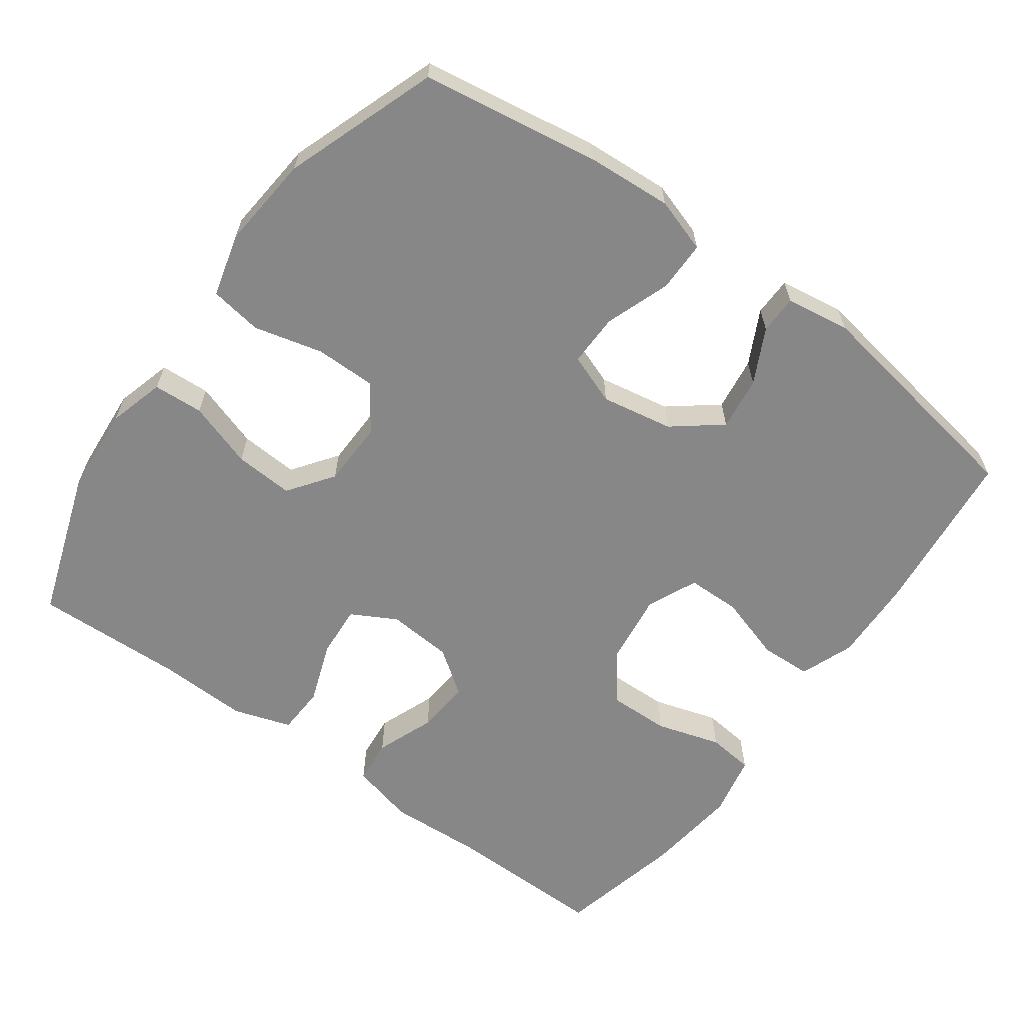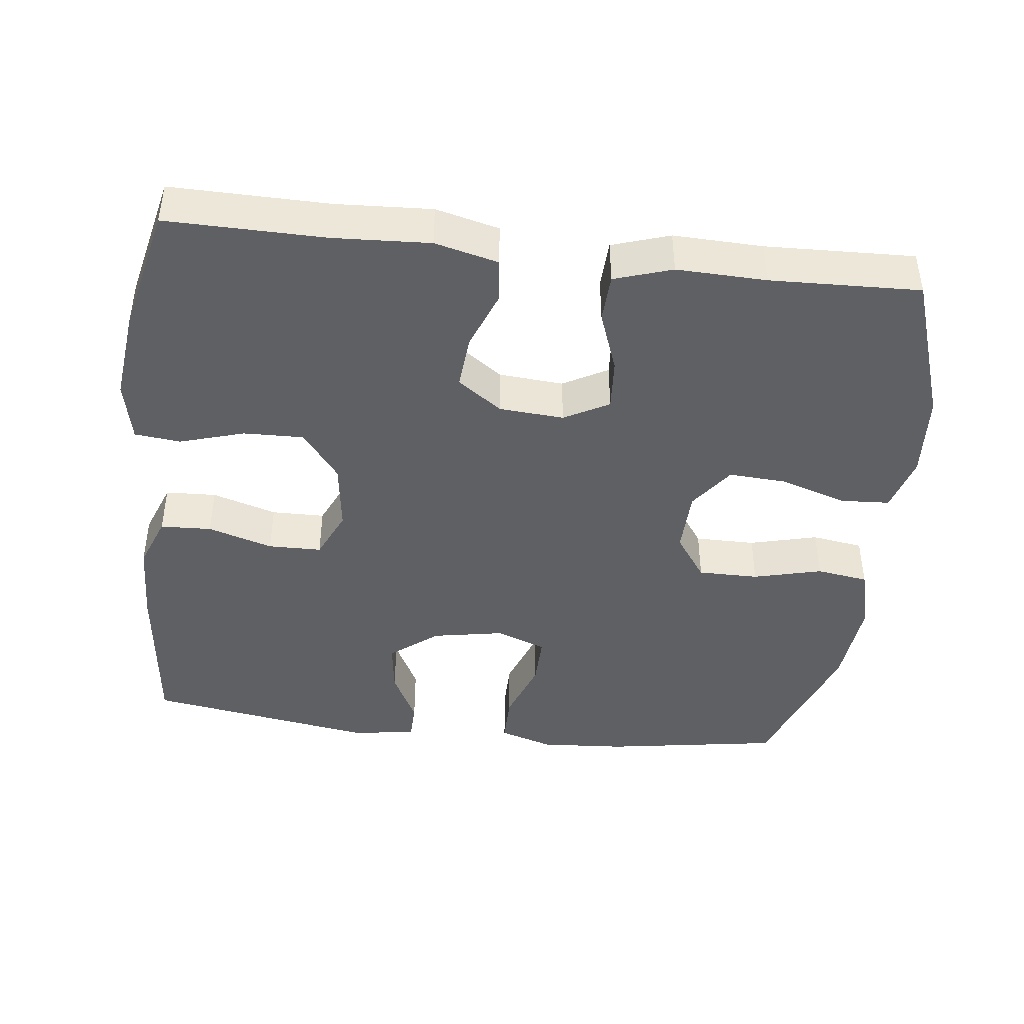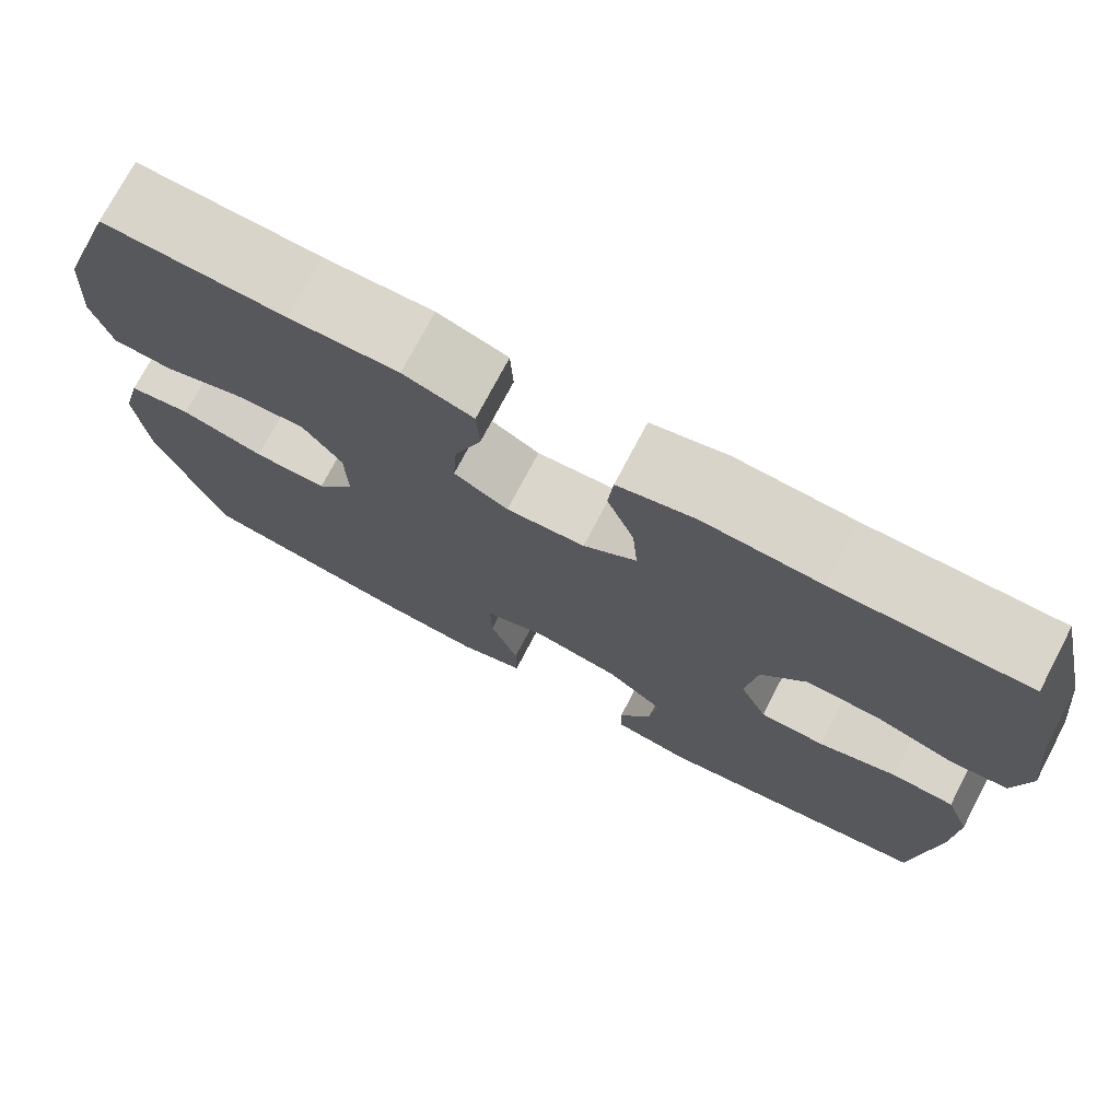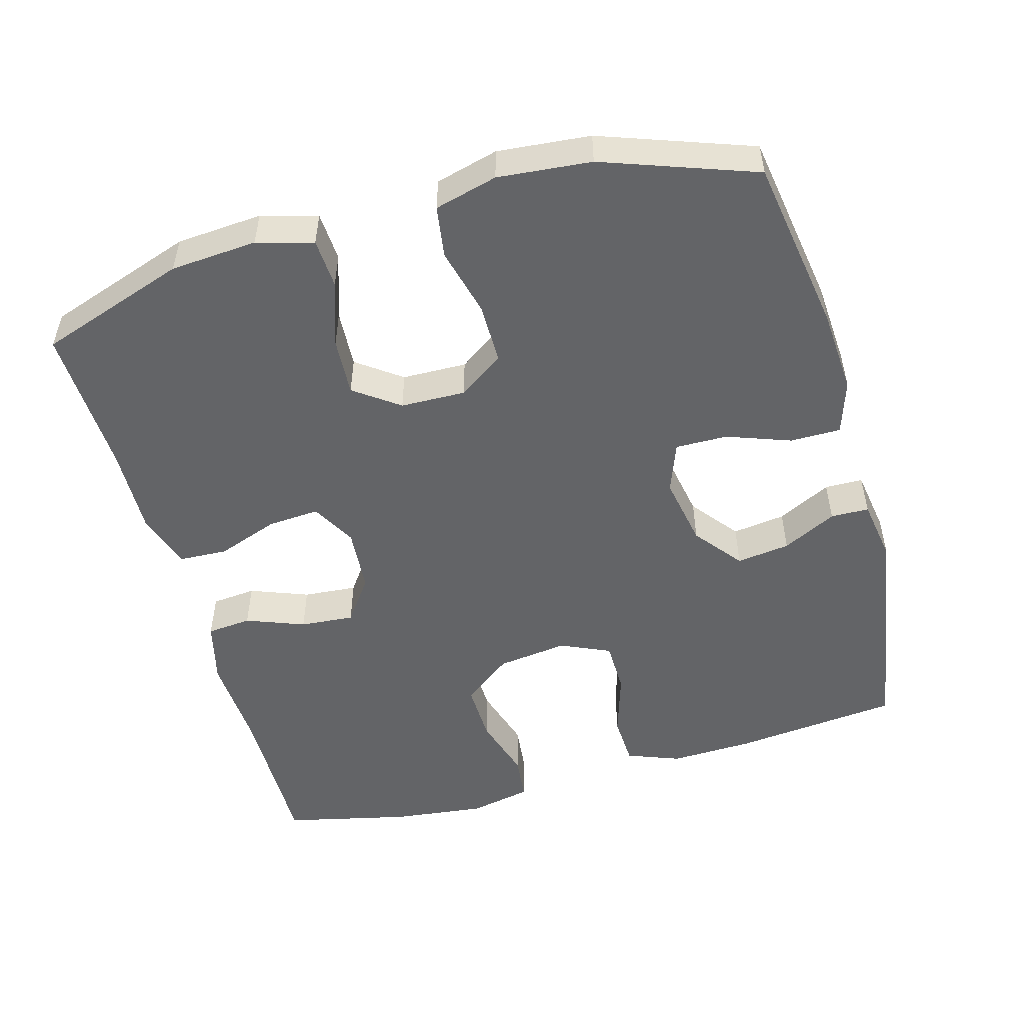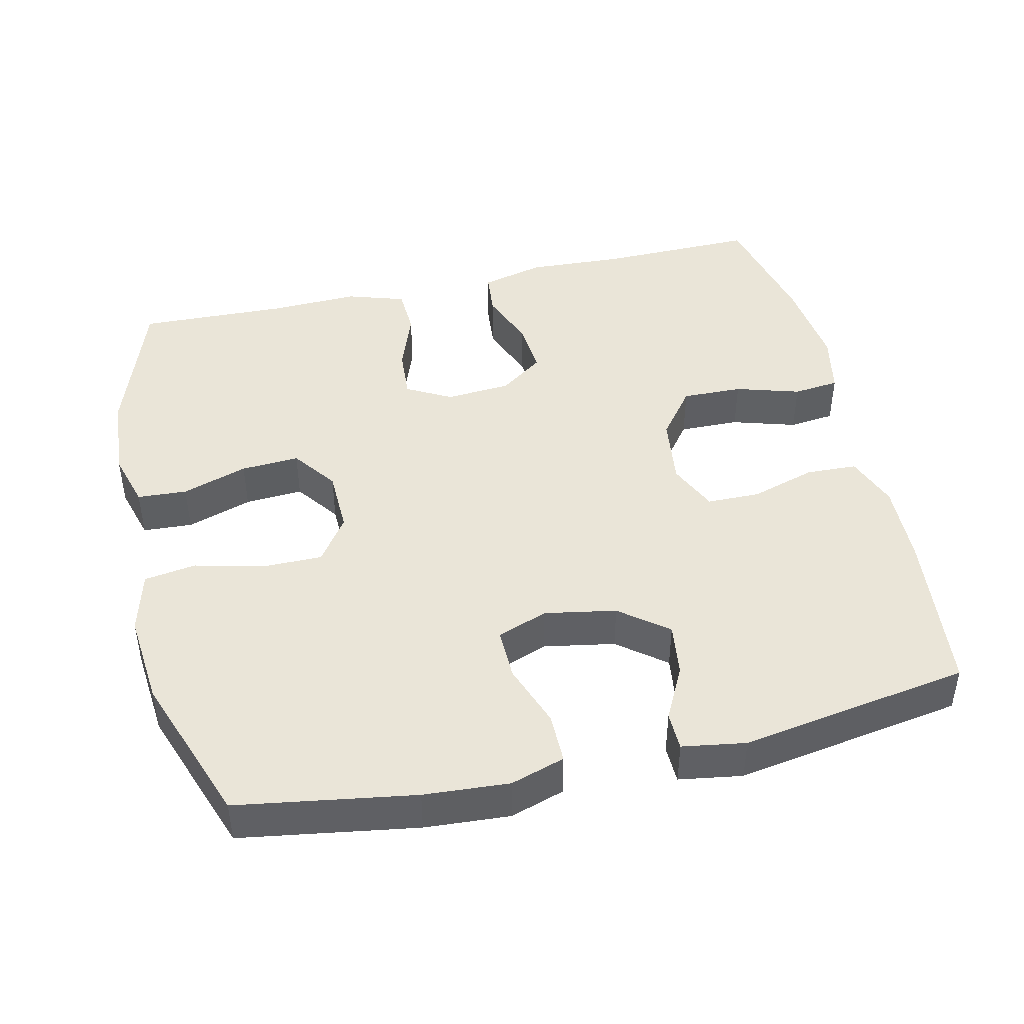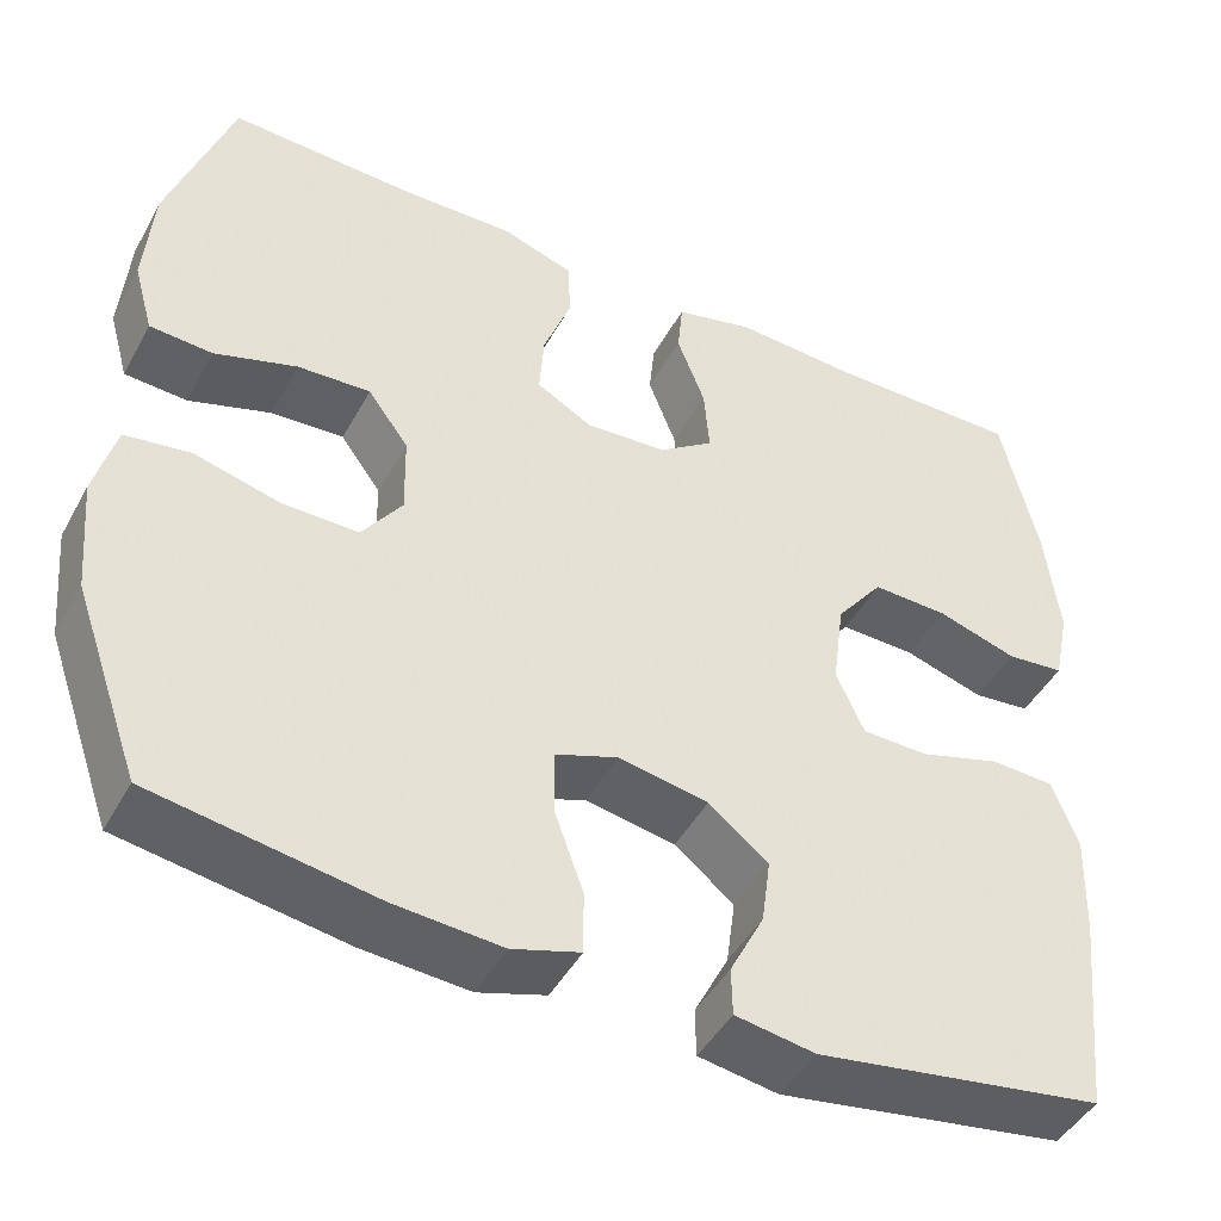
<metadata>
{"format":"obj","ext":"obj","renderer":"f3d","projection":"perspective","resolution":1024,"background":"white","views":[{"elev":-62.5,"azim":144.0,"up":"+Y"},{"elev":-43.2,"azim":-6.7,"up":"+Y"},{"elev":74.5,"azim":-152.3,"up":"+Z"},{"elev":-51.2,"azim":105.6,"up":"+Y"},{"elev":44.5,"azim":167.0,"up":"+Y"},{"elev":-45.9,"azim":152.5,"up":"+Z"}]}
</metadata>
<code>
v -0.5 0.07 -0.5
v -0.525 0.07 -0.268
v -0.529 0.07 -0.153
v -0.501 0.07 -0.079
v -0.43 0.07 -0.076
v -0.34 0.07 -0.104
v -0.266 0.07 -0.103
v -0.235 0.07 -0.034
v -0.248 0.07 0.064
v -0.3 0.07 0.132
v -0.384 0.07 0.13
v -0.473 0.07 0.103
v -0.537 0.07 0.11
v -0.555 0.07 0.196
v -0.54 0.07 0.325
v -0.5 0.07 0.5
v -0.281 0.07 0.497
v -0.148 0.07 0.504
v -0.06 0.07 0.482
v -0.054 0.07 0.42
v -0.085 0.07 0.339
v -0.091 0.07 0.264
v -0.03 0.07 0.22
v 0.06 0.07 0.213
v 0.122 0.07 0.247
v 0.117 0.07 0.319
v 0.086 0.07 0.404
v 0.089 0.07 0.471
v 0.169 0.07 0.497
v 0.293 0.07 0.493
v 0.5 0.07 0.5
v 0.57 0.07 0.295
v 0.579 0.07 0.175
v 0.557 0.07 0.097
v 0.488 0.07 0.093
v 0.397 0.07 0.123
v 0.316 0.07 0.128
v 0.271 0.07 0.066
v 0.269 0.07 -0.024
v 0.313 0.07 -0.087
v 0.397 0.07 -0.087
v 0.492 0.07 -0.063
v 0.564 0.07 -0.074
v 0.587 0.07 -0.161
v 0.575 0.07 -0.29
v 0.5 0.07 -0.5
v 0.255 0.07 -0.539
v 0.137 0.07 -0.547
v 0.062 0.07 -0.523
v 0.062 0.07 -0.453
v 0.094 0.07 -0.364
v 0.095 0.07 -0.292
v 0.025 0.07 -0.266
v -0.074 0.07 -0.284
v -0.14 0.07 -0.336
v -0.13 0.07 -0.41
v -0.092 0.07 -0.485
v -0.093 0.07 -0.538
v -0.181 0.07 -0.552
v -0.5 0 -0.5
v -0.525 0 -0.268
v -0.529 0 -0.153
v -0.501 0 -0.079
v -0.43 0 -0.076
v -0.34 0 -0.104
v -0.266 0 -0.103
v -0.235 0 -0.034
v -0.248 0 0.064
v -0.3 0 0.132
v -0.384 0 0.13
v -0.473 0 0.103
v -0.537 0 0.11
v -0.555 0 0.196
v -0.54 0 0.325
v -0.5 0 0.5
v -0.281 0 0.497
v -0.148 0 0.504
v -0.06 0 0.482
v -0.054 0 0.42
v -0.085 0 0.339
v -0.091 0 0.264
v -0.03 0 0.22
v 0.06 0 0.213
v 0.122 0 0.247
v 0.117 0 0.319
v 0.086 0 0.404
v 0.089 0 0.471
v 0.169 0 0.497
v 0.293 0 0.493
v 0.5 0 0.5
v 0.57 0 0.295
v 0.579 0 0.175
v 0.557 0 0.097
v 0.488 0 0.093
v 0.397 0 0.123
v 0.316 0 0.128
v 0.271 0 0.066
v 0.269 0 -0.024
v 0.313 0 -0.087
v 0.397 0 -0.087
v 0.492 0 -0.063
v 0.564 0 -0.074
v 0.587 0 -0.161
v 0.575 0 -0.29
v 0.5 0 -0.5
v 0.255 0 -0.539
v 0.137 0 -0.547
v 0.062 0 -0.523
v 0.062 0 -0.453
v 0.094 0 -0.364
v 0.095 0 -0.292
v 0.025 0 -0.266
v -0.074 0 -0.284
v -0.14 0 -0.336
v -0.13 0 -0.41
v -0.092 0 -0.485
v -0.093 0 -0.538
v -0.181 0 -0.552
f 4 5 6
f 3 4 6
f 2 3 6
f 1 2 6
f 59 1 6
f 58 59 6
f 57 58 6
f 56 57 6
f 55 56 6 7
f 54 55 7 8
f 53 54 8 9
f 52 53 9 10
f 49 50 51
f 48 49 51
f 47 48 51
f 46 47 51
f 45 46 51
f 44 45 51
f 43 44 51
f 42 43 51
f 41 42 51
f 40 41 51 52
f 39 40 52 10
f 34 35 36
f 33 34 36
f 32 33 36
f 31 32 36
f 30 31 36
f 30 36 37
f 29 30 37
f 28 29 37
f 27 28 37
f 26 27 37
f 25 26 37 38
f 19 20 21
f 18 19 21
f 17 18 21
f 17 21 22
f 16 17 22
f 15 16 22
f 14 15 22
f 13 14 22
f 12 13 22
f 11 12 22
f 10 11 22 23
f 24 25 38 39
f 10 23 24 39
f 65 64 63
f 65 63 62
f 65 62 61
f 65 61 60
f 65 60 118
f 65 118 117
f 65 117 116
f 65 116 115
f 66 65 115 114
f 67 66 114 113
f 68 67 113 112
f 69 68 112 111
f 110 109 108
f 110 108 107
f 110 107 106
f 110 106 105
f 110 105 104
f 110 104 103
f 110 103 102
f 110 102 101
f 110 101 100
f 111 110 100 99
f 69 111 99 98
f 95 94 93
f 95 93 92
f 95 92 91
f 95 91 90
f 95 90 89
f 96 95 89
f 96 89 88
f 96 88 87
f 96 87 86
f 96 86 85
f 97 96 85 84
f 80 79 78
f 80 78 77
f 80 77 76
f 81 80 76
f 81 76 75
f 81 75 74
f 81 74 73
f 81 73 72
f 81 72 71
f 81 71 70
f 82 81 70 69
f 98 97 84 83
f 98 83 82 69
f 1 60 61 2
f 2 61 62 3
f 3 62 63 4
f 4 63 64 5
f 5 64 65 6
f 6 65 66 7
f 7 66 67 8
f 8 67 68 9
f 9 68 69 10
f 10 69 70 11
f 11 70 71 12
f 12 71 72 13
f 13 72 73 14
f 14 73 74 15
f 15 74 75 16
f 16 75 76 17
f 17 76 77 18
f 18 77 78 19
f 19 78 79 20
f 20 79 80 21
f 21 80 81 22
f 22 81 82 23
f 23 82 83 24
f 24 83 84 25
f 25 84 85 26
f 26 85 86 27
f 27 86 87 28
f 28 87 88 29
f 29 88 89 30
f 30 89 90 31
f 31 90 91 32
f 32 91 92 33
f 33 92 93 34
f 34 93 94 35
f 35 94 95 36
f 36 95 96 37
f 37 96 97 38
f 38 97 98 39
f 39 98 99 40
f 40 99 100 41
f 41 100 101 42
f 42 101 102 43
f 43 102 103 44
f 44 103 104 45
f 45 104 105 46
f 46 105 106 47
f 47 106 107 48
f 48 107 108 49
f 49 108 109 50
f 50 109 110 51
f 51 110 111 52
f 52 111 112 53
f 53 112 113 54
f 54 113 114 55
f 55 114 115 56
f 56 115 116 57
f 57 116 117 58
f 58 117 118 59
f 59 118 60 1

</code>
